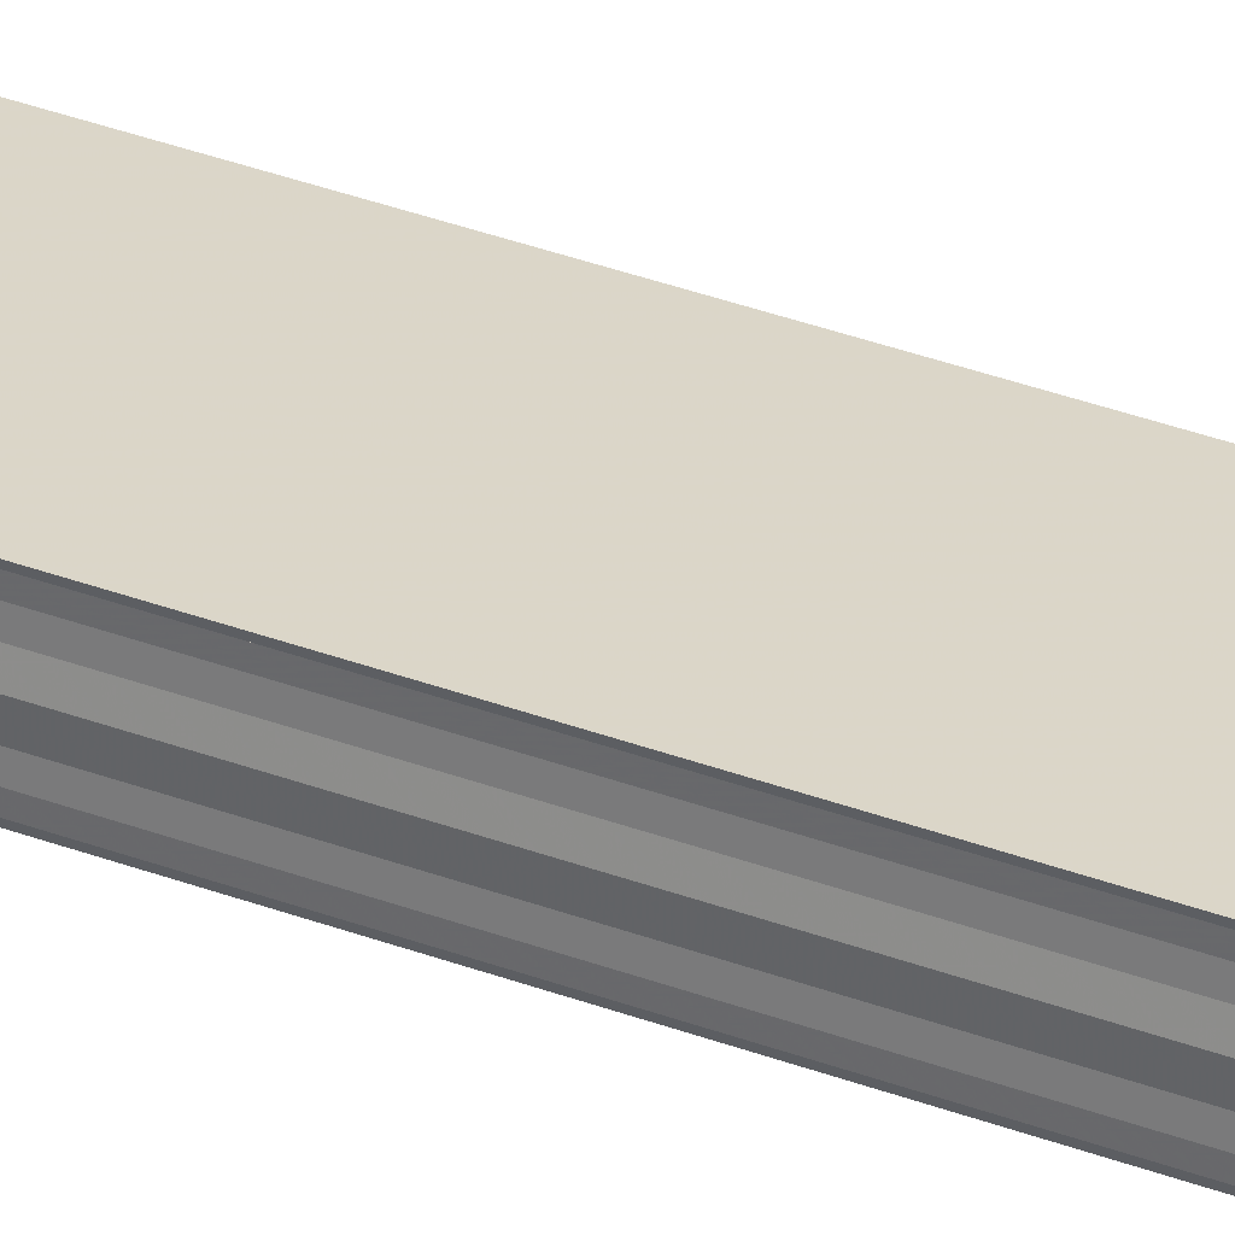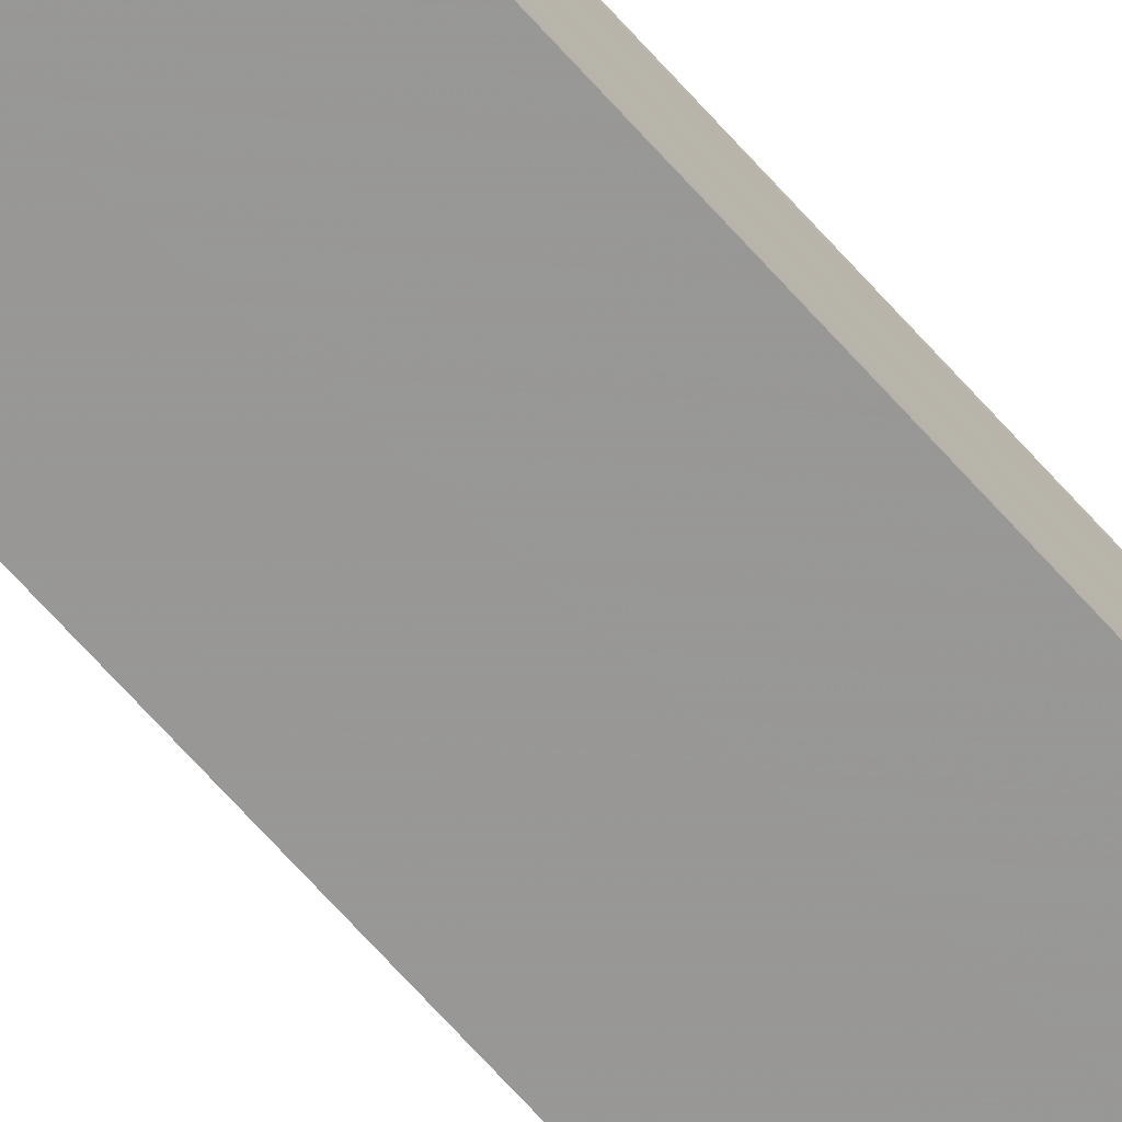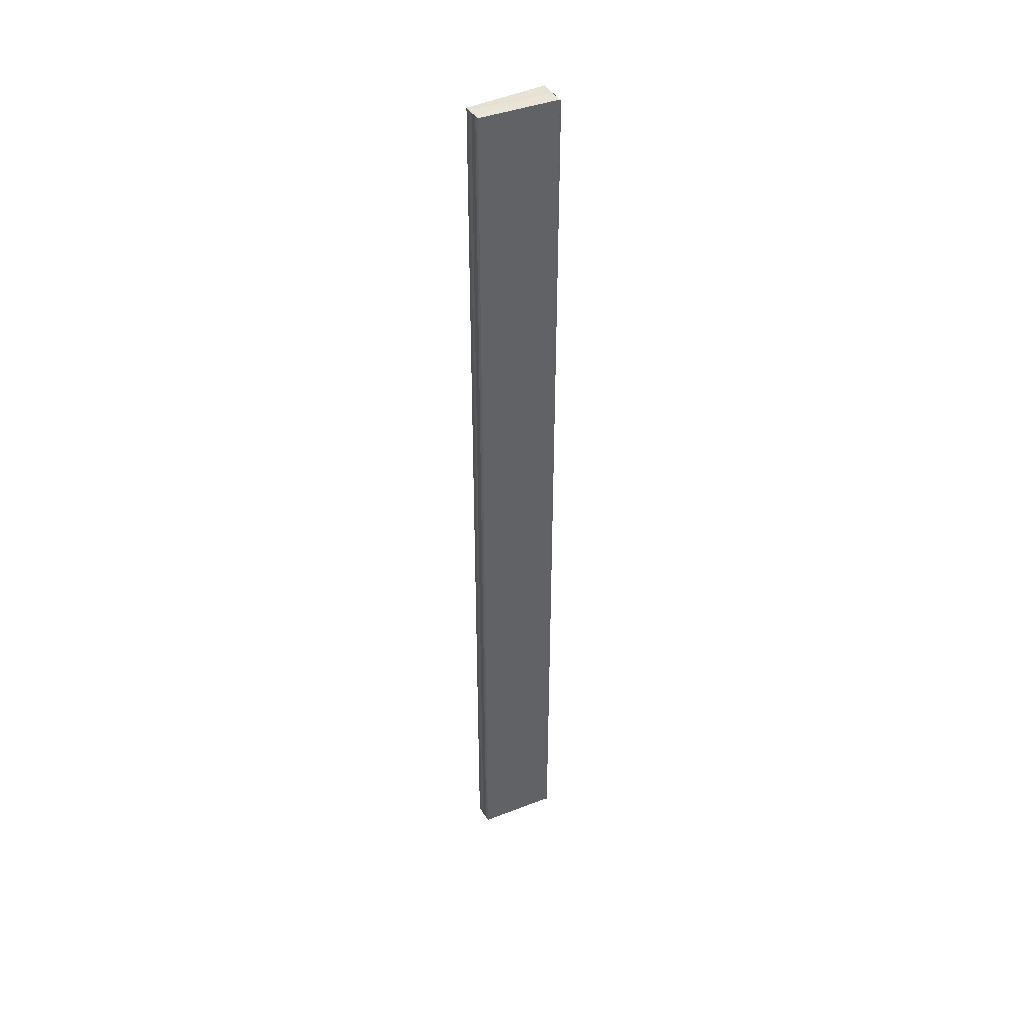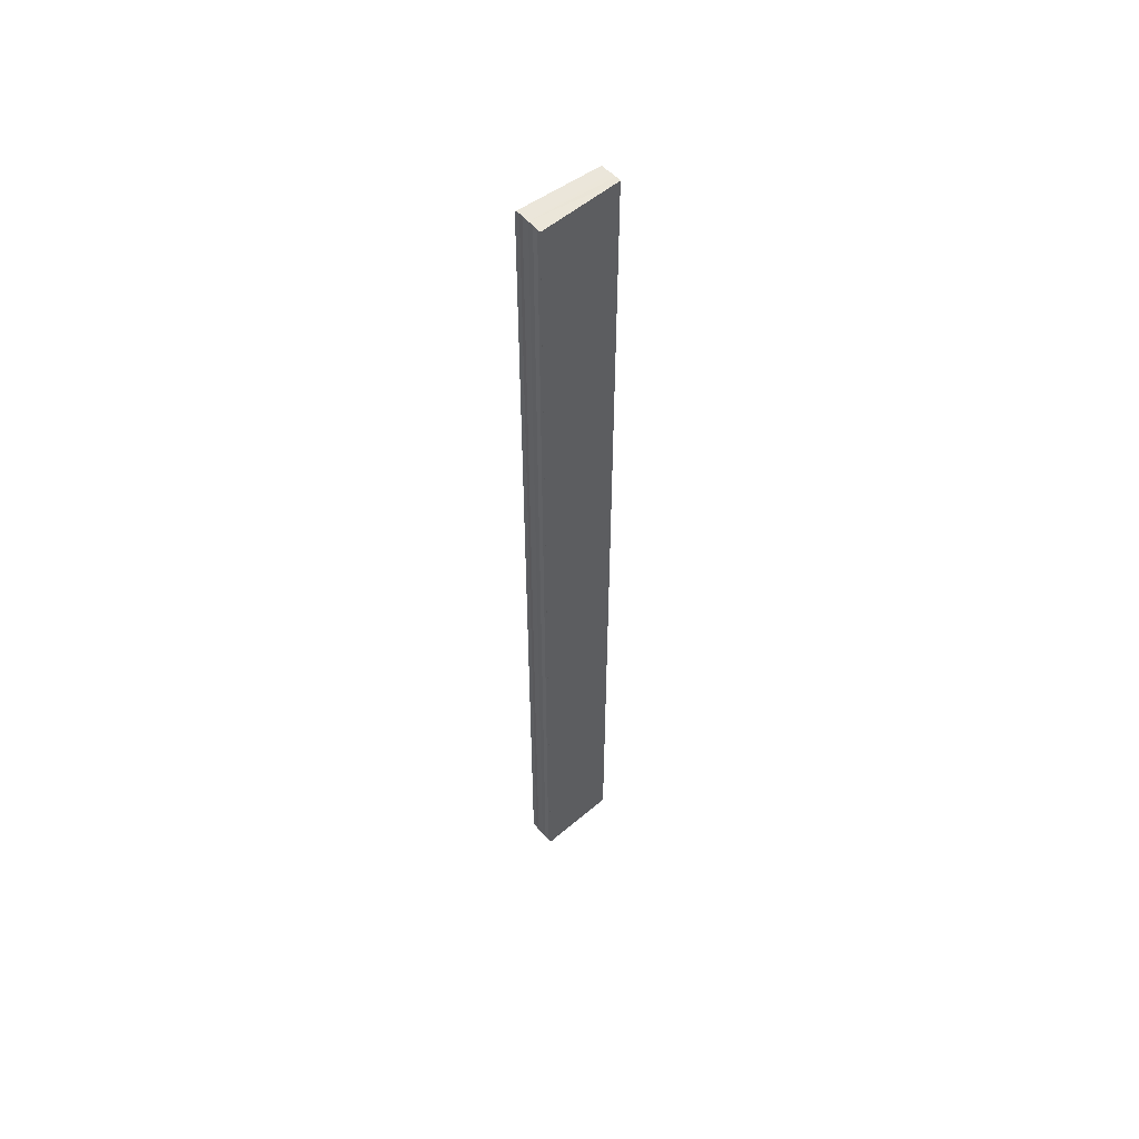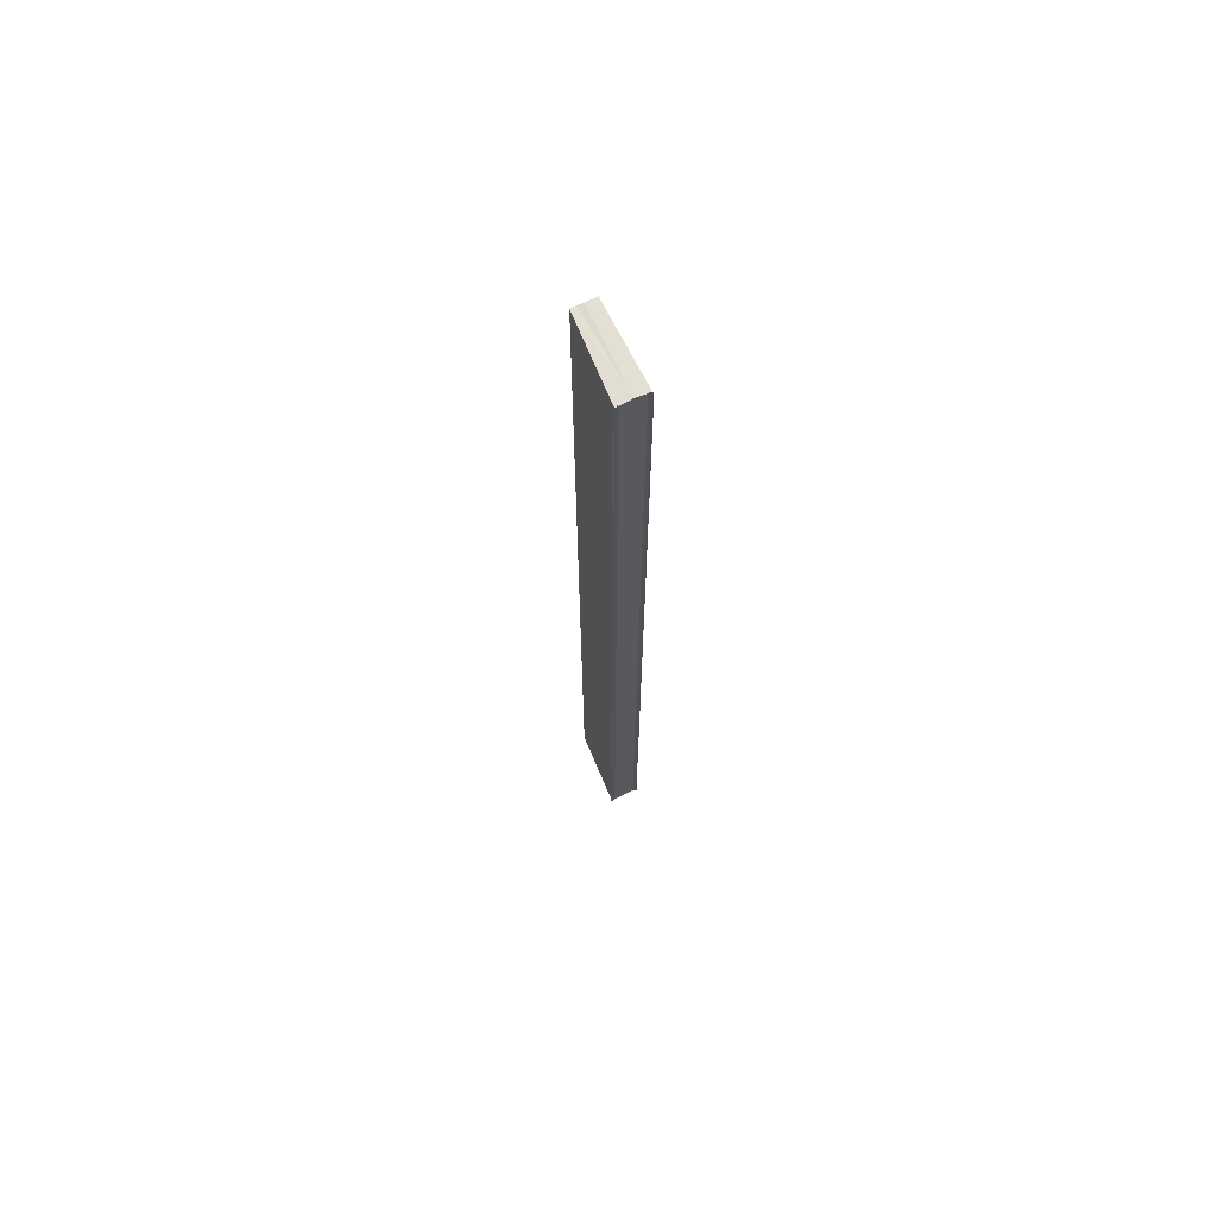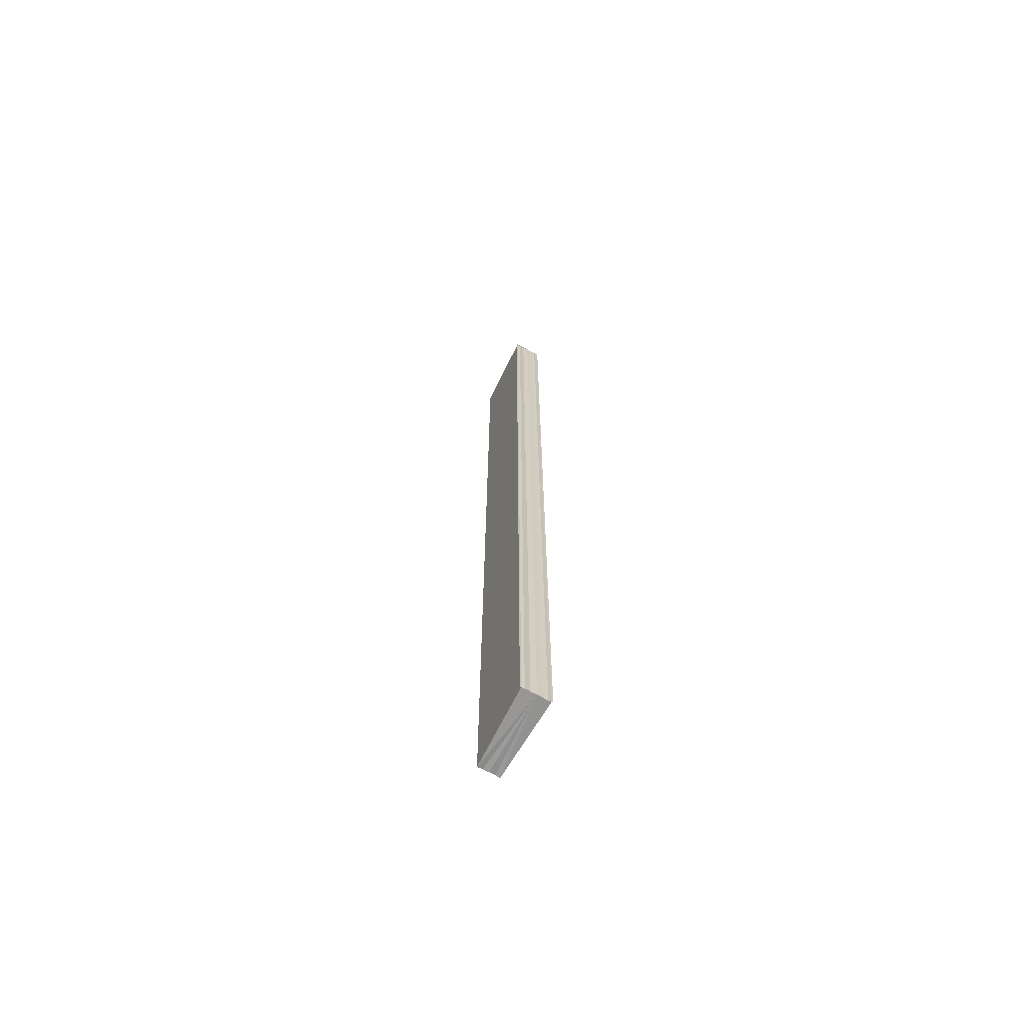
<metadata>
{"format":"obj","ext":"obj","renderer":"f3d","projection":"perspective","resolution":1024,"background":"white","views":[{"elev":31.7,"azim":-61.2,"up":"+Z"},{"elev":-70.2,"azim":-137.9,"up":"+Z"},{"elev":41.7,"azim":152.9,"up":"+Y"},{"elev":54.4,"azim":-39.4,"up":"+Y"},{"elev":68.9,"azim":-114.7,"up":"+Y"},{"elev":-68.2,"azim":-118.6,"up":"+Y"}]}
</metadata>
<code>
o 8229
v 2175 1865 7.078
v 2175 1865 7.078
v 2175 1865 7.078
v 2175 1865 7.079
v 2175 1865 7.079
v 2175 1865 7.078
v 2175 1865 7.078
v 2175 1865 7.08
v 2175 1865 7.079
v 2175 1865 7.079
v 2175 1865 7.079
v 2175 1865 7.079
v 2175 1865 7.08
v 2175 1865 7.079
v 2175 1865 7.08
v 2175 1865 7.081
v 2175 1865 7.08
v 2175 1865 7.081
v 2175 1865 7.081
v 2175 1865 7.081
v 2175 1865 7.081
v 2175 1865 7.081
v 2175 1865 7.08
v 2175 1865 7.081
v 2175 1865 7.079
v 2175 1865 7.08
v 2175 1865 7.079
v 2175 1865 7.079
v 2175 1865 7.081
v 2175 1865 7.082
v 2175 1865 7.082
v 2175 1865 7.082
v 2175 1865 7.082
v 2175 1865 7.082
v 2175 1865 7.082
v 2175 1865 7.081
v 2175 1865 7.082
v 2175 1865 7.082
v 2175 1865 7.082
v 2175 1865 7.082
v 2175 1865 7.081
v 2175 1865 7.081
v 2175 1865 7.082
v 2175 1865 7.081
v 2175 1865 7.082
v 2175 1865 7.081
v 2175 1865 7.081
v 2175 1865 7.08
v 2175 1865 7.081
v 2175 1865 7.081
v 2175 1865 7.08
v 2175 1865 7.079
v 2175 1865 7.079
v 2175 1865 7.078
v 2175 1865 7.079
v 2175 1865 7.079
v 2175 1865 7.079
v 2175 1865 7.079
v 2175 1865 7.078
v 2175 1865 7.078
v 2175 1865 7.078
v 2175 1865 7.078
v 2175 1865 7.078
v 2175 1865 7.078
v 2175 1865 7.078
f 1 2 3
f 4 2 5
f 3 6 7
f 5 6 7
f 8 6 9
f 10 9 11
f 8 9 12
f 13 14 10
f 8 12 15
f 16 17 13
f 8 15 18
f 19 20 16
f 21 22 19
f 22 23 24
f 23 25 26
f 25 27 28
f 8 18 29
f 8 29 30
f 31 30 32
f 33 34 31
f 35 29 36
f 35 37 38
f 39 40 35
f 39 41 35
f 42 30 43
f 44 45 42
f 46 44 42
f 47 44 46
f 48 47 46
f 48 43 49
f 48 49 50
f 48 50 51
f 48 51 52
f 48 52 53
f 48 53 54
f 8 47 48
f 55 8 48
f 56 8 55
f 57 56 55
f 58 56 57
f 59 58 57
f 60 58 61
f 61 62 63
f 64 65 61

</code>
